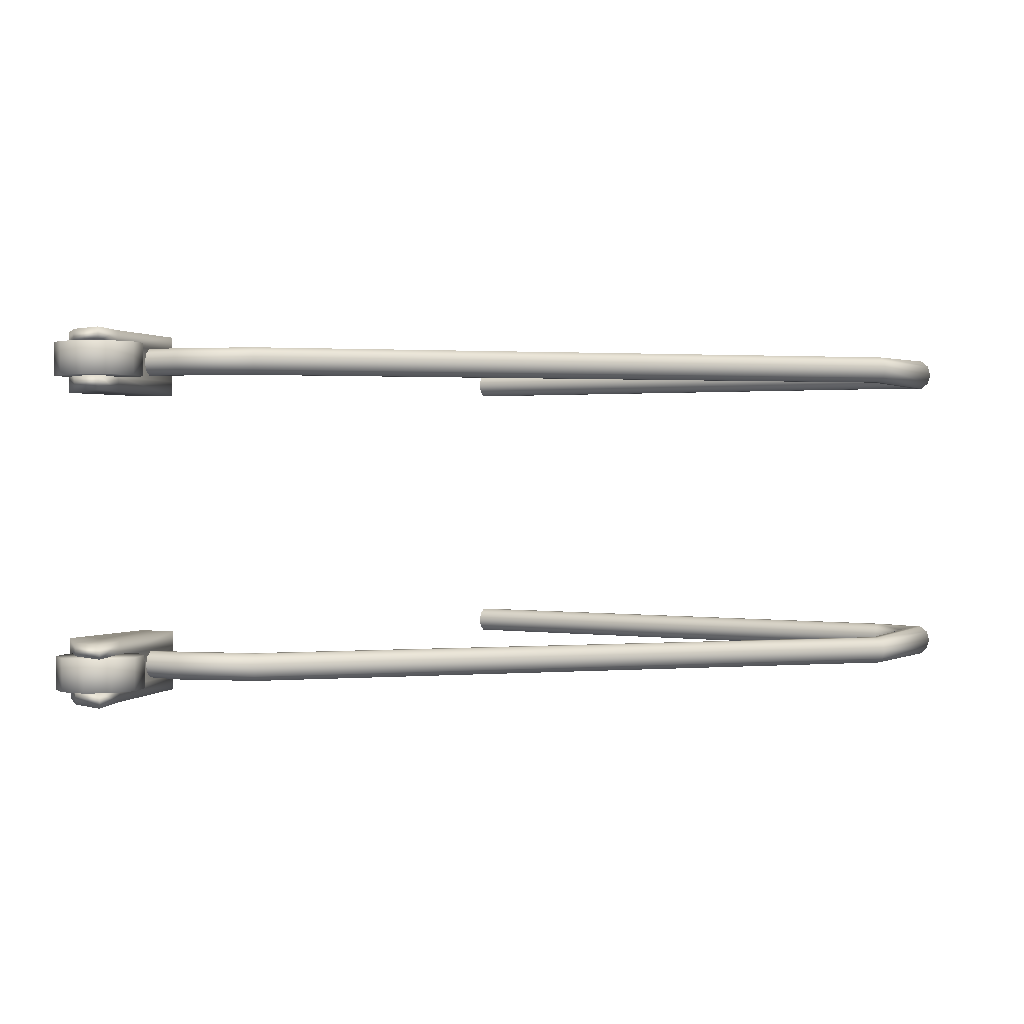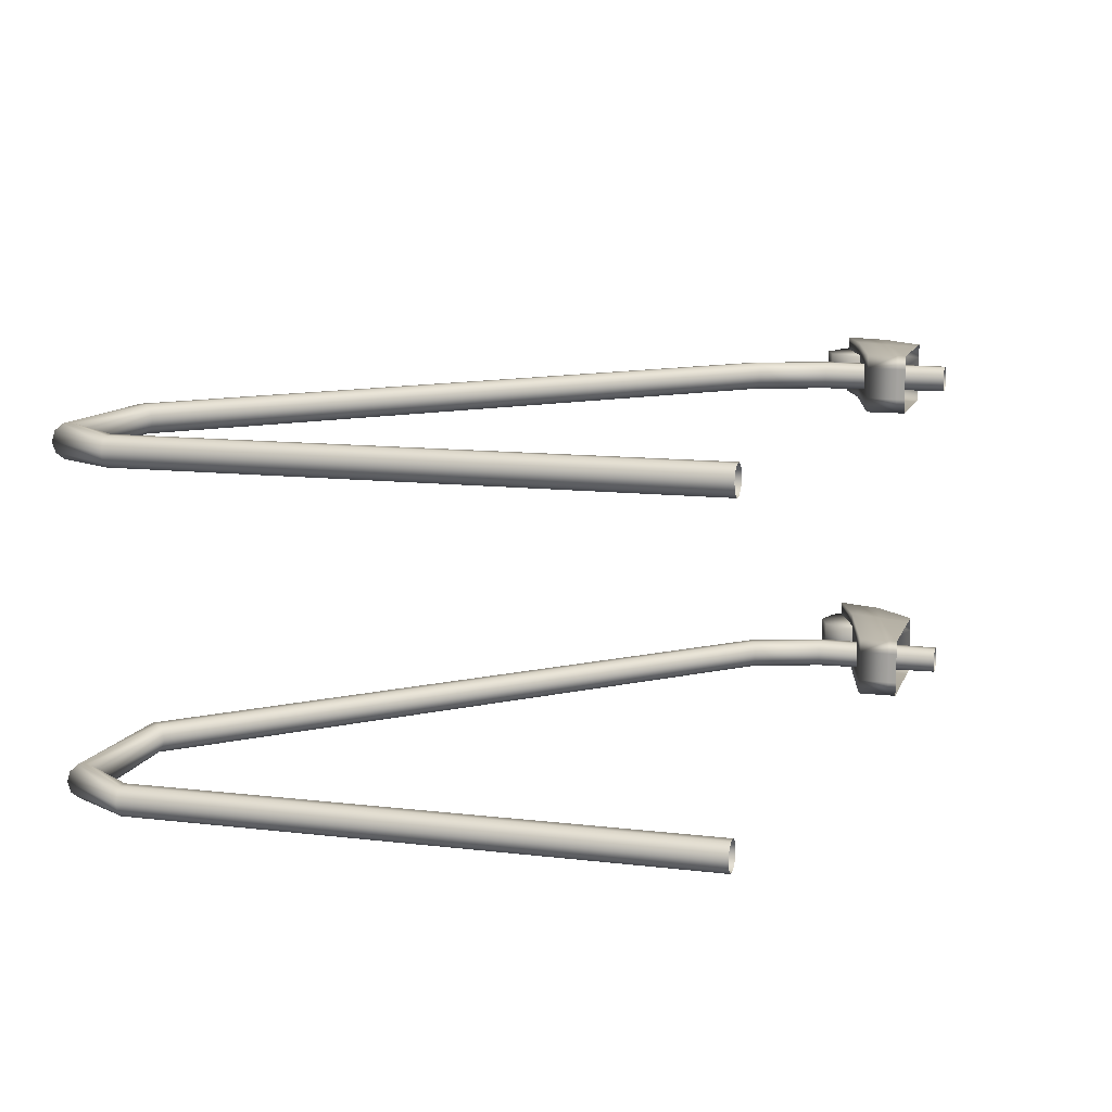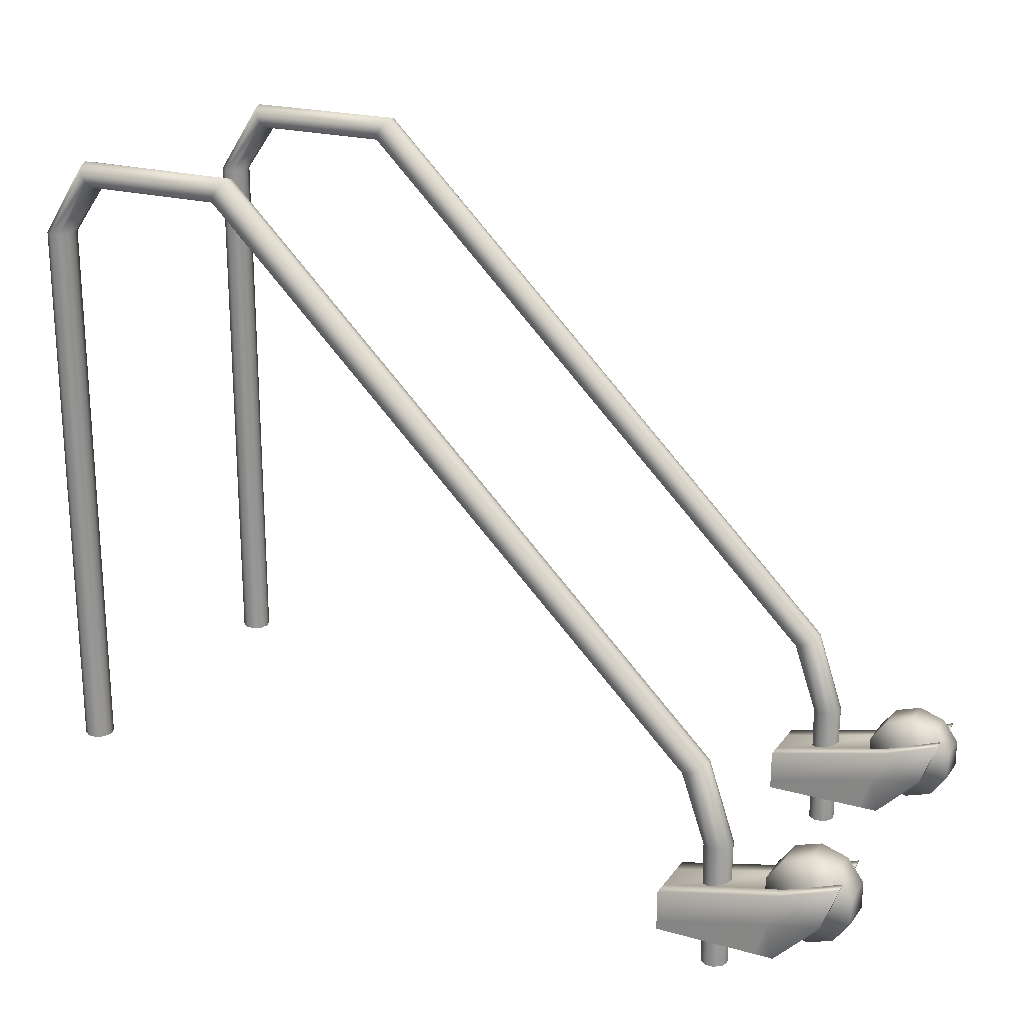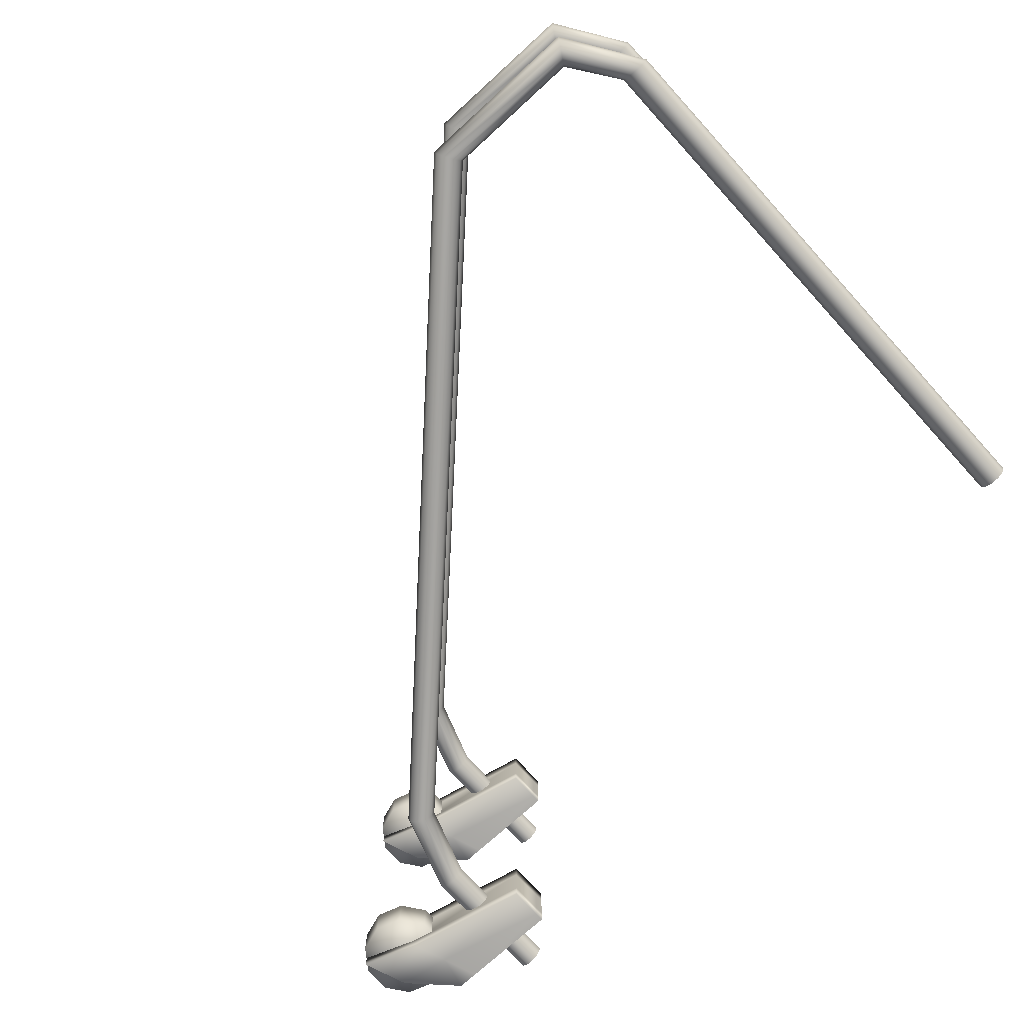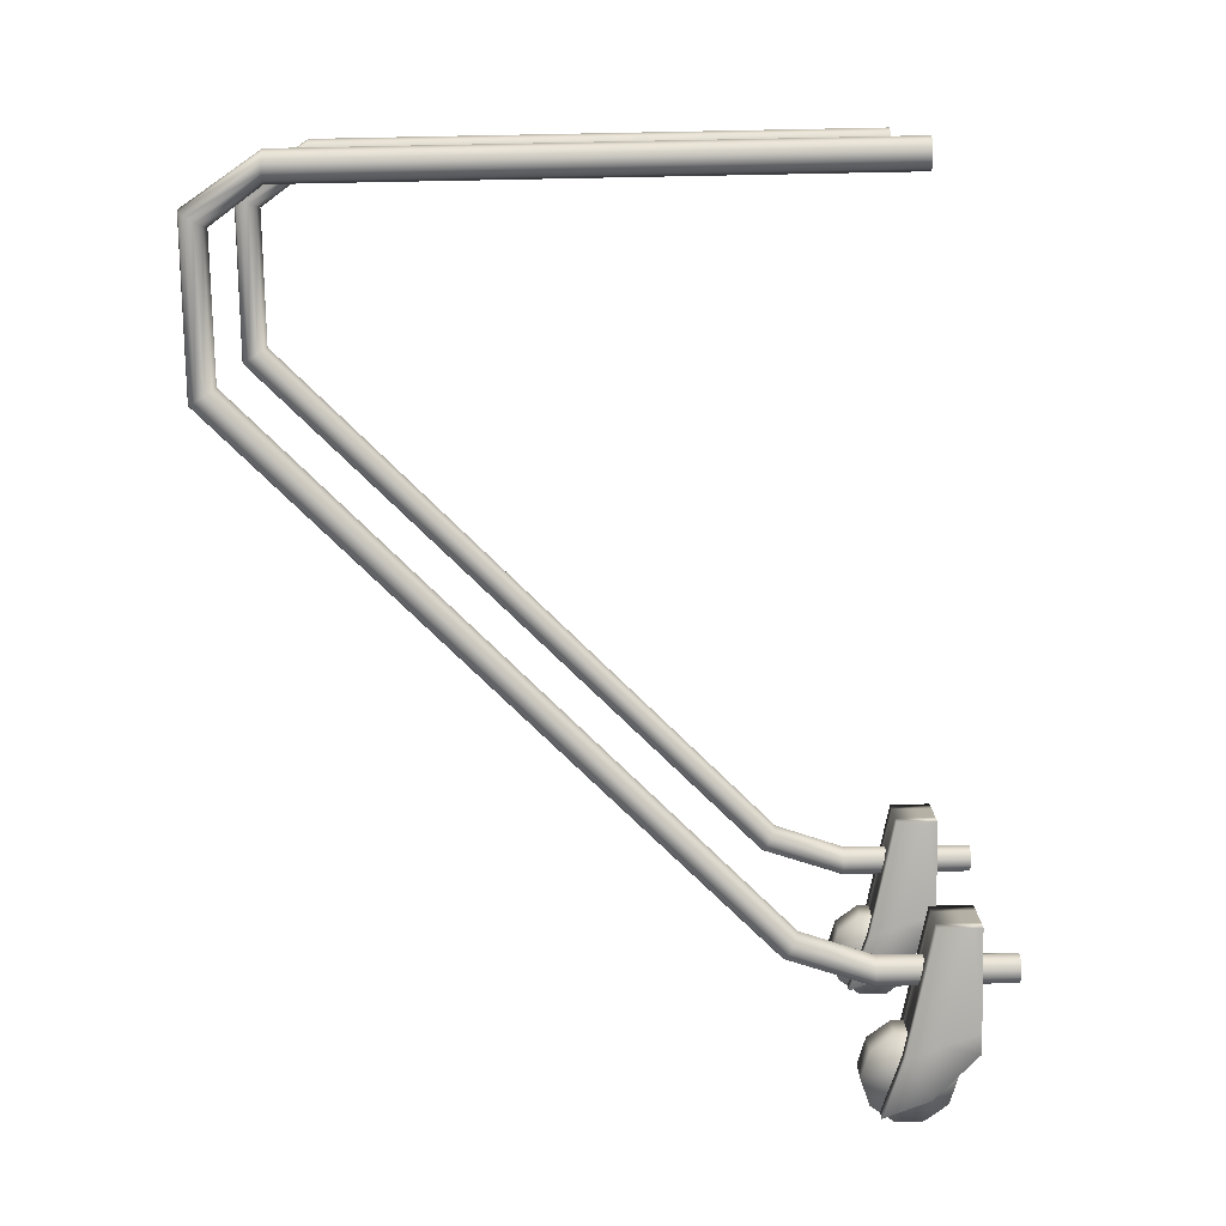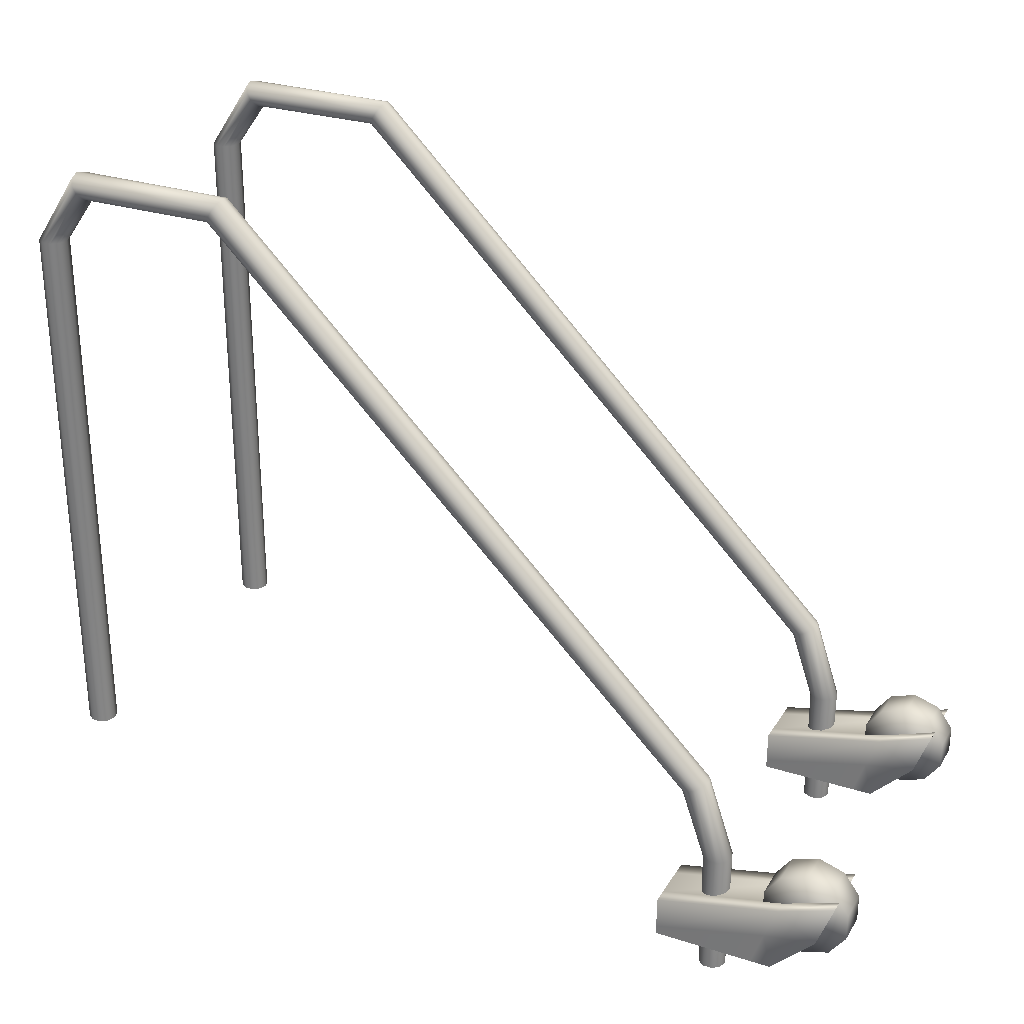
<metadata>
{"format":"obj","ext":"obj","renderer":"f3d","projection":"perspective","resolution":1024,"background":"white","views":[{"elev":1.3,"azim":118.8,"up":"+Z"},{"elev":11.5,"azim":-74.0,"up":"+Z"},{"elev":21.5,"azim":26.3,"up":"+Y"},{"elev":-74.3,"azim":-137.7,"up":"+Z"},{"elev":-77.7,"azim":-88.9,"up":"+Z"},{"elev":28.4,"azim":25.7,"up":"+Y"}]}
</metadata>
<code>
g default
v 754.3 87.13 84.94
v 752.3 87.13 83.48
v 749.8 87.13 83.48
v 747.8 87.13 84.94
v 747 87.13 87.29
v 747.8 87.13 89.64
v 749.8 87.13 91.09
v 752.3 87.13 91.09
v 754.3 87.13 89.64
v 755 87.13 87.29
v 754.3 237.7 84.93
v 752.3 237.7 83.48
v 749.8 237.7 83.48
v 747.8 237.6 84.94
v 747 237.6 87.29
v 747.8 237.6 89.64
v 749.8 237.7 91.09
v 752.3 237.7 91.09
v 754.3 237.7 89.64
v 755 237.7 87.28
v 801.2 251.4 84.94
v 802.2 253.1 83.48
v 803.5 255.2 83.48
v 804.5 256.9 84.94
v 804.9 257.6 87.29
v 804.5 256.9 89.64
v 803.5 255.2 91.09
v 802.2 253.1 91.09
v 801.2 251.4 89.64
v 800.8 250.8 87.29
v 942 99.11 84.94
v 944 99.11 83.48
v 946.5 99.11 83.48
v 948.5 99.11 84.94
v 949.3 99.11 87.29
v 948.5 99.11 89.64
v 946.5 99.11 91.09
v 944 99.11 91.09
v 942 99.11 89.64
v 941.3 99.11 87.29
v 942.3 64.2 85.12
v 944.1 64.22 83.78
v 946.4 64.23 83.78
v 948.3 64.24 85.12
v 949 64.25 87.29
v 948.3 64.24 89.45
v 946.4 64.23 90.79
v 944.1 64.22 90.79
v 942.3 64.2 89.45
v 941.6 64.2 87.29
v 761.7 255.3 91.64
v 760.7 257 89.98
v 760.3 257.6 87.29
v 760.7 257 84.6
v 761.7 255.3 82.94
v 763 253.2 82.94
v 764 251.5 84.6
v 764.4 250.9 87.29
v 764 251.5 89.97
v 763 253.2 91.64
v 939.5 120 91.09
v 941.2 120.9 89.64
v 941.9 121.2 87.29
v 941.2 120.9 84.94
v 939.5 120 83.48
v 937.3 118.9 83.48
v 935.6 118 84.94
v 934.9 117.6 87.29
v 935.6 118 89.64
v 937.3 118.9 91.09
v 931.9 74.22 78.38
v 931.9 74.22 95.2
v 931.9 85.2 78.38
v 931.9 85.2 95.2
v 980 98.2 78.38
v 980 98.2 95.2
v 963.9 74.22 78.38
v 963.9 74.22 95.2
v 980 98.2 91.18
v 963.9 74.22 91.18
v 931.9 74.22 91.18
v 931.9 85.2 91.18
v 980 98.2 82.4
v 963.9 74.22 82.4
v 931.9 74.22 82.4
v 931.9 85.2 82.4
v 975.6 86.04 78.38
v 931.9 76.53 78.38
v 931.9 76.53 82.4
v 931.9 76.53 91.18
v 931.9 76.53 95.2
v 975.6 86.04 95.2
v 975.6 86.04 91.18
v 975.6 86.04 82.4
v 965.1 92.74 78.38
v 961.7 83.76 78.38
v 958.5 74.22 78.38
v 958.5 74.22 95.2
v 961.7 83.76 95.2
v 965.1 92.74 95.2
v 965.1 92.74 91.18
v 965.1 92.74 82.4
v 966.4 83.96 91.18
v 966.4 83.96 82.4
v 978.3 100.7 91.56
v 982.6 94.75 91.56
v 982.6 87.37 91.56
v 978.3 81.41 91.56
v 971.2 79.13 91.56
v 964.2 81.41 91.56
v 959.9 87.37 91.56
v 959.9 94.75 91.56
v 964.2 100.7 91.56
v 971.2 103 91.56
v 978.3 100.7 82.51
v 982.6 94.75 82.51
v 982.6 87.37 82.51
v 978.3 81.41 82.51
v 971.2 79.13 82.51
v 964.2 81.41 82.51
v 959.9 87.37 82.51
v 959.9 94.75 82.51
v 964.2 100.7 82.51
v 971.2 103 82.51
v 971.2 91.06 91.56
v 971.2 91.06 82.51
v 931.9 74.22 -7.029
v 931.9 74.22 9.785
v 931.9 85.2 -7.029
v 931.9 85.2 9.785
v 980 98.2 -7.029
v 980 98.2 9.785
v 963.9 74.22 -7.029
v 963.9 74.22 9.785
v 980 98.2 5.766
v 963.9 74.22 5.766
v 931.9 74.22 5.766
v 931.9 85.2 5.766
v 980 98.2 -3.01
v 963.9 74.22 -3.01
v 931.9 74.22 -3.01
v 931.9 85.2 -3.01
v 975.6 86.04 -7.029
v 931.9 76.53 -7.029
v 931.9 76.53 -3.01
v 931.9 76.53 5.766
v 931.9 76.53 9.785
v 975.6 86.04 9.785
v 975.6 86.04 5.766
v 975.6 86.04 -3.01
v 965.1 92.74 -7.029
v 961.7 83.76 -7.029
v 958.5 74.22 -7.029
v 958.5 74.22 9.785
v 961.7 83.76 9.785
v 965.1 92.74 9.785
v 965.1 92.74 5.766
v 965.1 92.74 -3.01
v 966.4 83.96 5.766
v 966.4 83.96 -3.01
v 978.3 100.7 6.145
v 982.6 94.75 6.145
v 982.6 87.37 6.145
v 978.3 81.41 6.145
v 971.2 79.13 6.145
v 964.2 81.41 6.145
v 959.9 87.37 6.145
v 959.9 94.75 6.145
v 964.2 100.7 6.145
v 971.2 103 6.145
v 978.3 100.7 -2.905
v 982.6 94.75 -2.905
v 982.6 87.37 -2.905
v 978.3 81.41 -2.905
v 971.2 79.13 -2.905
v 964.2 81.41 -2.905
v 959.9 87.37 -2.905
v 959.9 94.75 -2.905
v 964.2 100.7 -2.905
v 971.2 103 -2.905
v 971.2 91.06 6.145
v 971.2 91.06 -2.905
v 754.3 87.13 -0.7364
v 752.3 87.13 -2.189
v 749.8 87.13 -2.189
v 747.8 87.13 -0.7364
v 747 87.13 1.615
v 747.8 87.13 3.966
v 749.8 87.13 5.419
v 752.3 87.13 5.419
v 754.3 87.13 3.966
v 755 87.13 1.615
v 754.3 237.7 -0.7394
v 752.3 237.7 -2.191
v 749.8 237.7 -2.188
v 747.8 237.6 -0.7334
v 747 237.6 1.618
v 747.8 237.6 3.969
v 749.8 237.7 5.42
v 752.3 237.7 5.418
v 754.3 237.7 3.963
v 755 237.7 1.611
v 801.2 251.4 -0.7364
v 802.2 253.1 -2.189
v 803.5 255.2 -2.189
v 804.5 256.9 -0.7364
v 804.9 257.6 1.615
v 804.5 256.9 3.966
v 803.5 255.2 5.419
v 802.2 253.1 5.419
v 801.2 251.4 3.966
v 800.8 250.8 1.615
v 942 99.11 -0.7364
v 944 99.11 -2.189
v 946.5 99.11 -2.189
v 948.5 99.11 -0.7364
v 949.3 99.11 1.615
v 948.5 99.11 3.966
v 946.5 99.11 5.419
v 944 99.11 5.419
v 942 99.11 3.966
v 941.3 99.11 1.615
v 942.3 64.2 -0.5521
v 944.1 64.22 -1.891
v 946.4 64.23 -1.891
v 948.3 64.24 -0.5521
v 949 64.25 1.615
v 948.3 64.24 3.782
v 946.4 64.23 5.121
v 944.1 64.22 5.121
v 942.3 64.2 3.782
v 941.6 64.2 1.615
v 761.7 255.3 5.967
v 760.7 257 4.306
v 760.3 257.6 1.617
v 760.7 257 -1.073
v 761.7 255.3 -2.736
v 763 253.2 -2.737
v 764 251.5 -1.076
v 764.4 250.9 1.613
v 764 251.5 4.302
v 763 253.2 5.966
v 939.5 120 5.419
v 941.2 120.9 3.966
v 941.9 121.2 1.615
v 941.2 120.9 -0.7364
v 939.5 120 -2.189
v 937.3 118.9 -2.189
v 935.6 118 -0.7364
v 934.9 117.6 1.615
v 935.6 118 3.966
v 937.3 118.9 5.419
g LadderHouder
f 1 2 12 11
f 2 3 13 12
f 3 4 14 13
f 4 5 15 14
f 5 6 16 15
f 6 7 17 16
f 7 8 18 17
f 8 9 19 18
f 9 10 20 19
f 10 1 11 20
f 11 12 56 57
f 12 13 55 56
f 13 14 54 55
f 14 15 53 54
f 15 16 52 53
f 16 17 51 52
f 17 18 60 51
f 18 19 59 60
f 19 20 58 59
f 20 11 57 58
f 21 22 66 67
f 22 23 65 66
f 23 24 64 65
f 24 25 63 64
f 25 26 62 63
f 26 27 61 62
f 27 28 70 61
f 28 29 69 70
f 29 30 68 69
f 30 21 67 68
f 31 32 42 41
f 32 33 43 42
f 33 34 44 43
f 34 35 45 44
f 35 36 46 45
f 36 37 47 46
f 37 38 48 47
f 38 39 49 48
f 39 40 50 49
f 40 31 41 50
f 52 51 27 26
f 53 52 26 25
f 54 53 25 24
f 55 54 24 23
f 56 55 23 22
f 57 56 22 21
f 58 57 21 30
f 59 58 30 29
f 60 59 29 28
f 51 60 28 27
f 62 61 37 36
f 63 62 36 35
f 64 63 35 34
f 65 64 34 33
f 66 65 33 32
f 67 66 32 31
f 68 67 31 40
f 69 68 40 39
f 70 69 39 38
f 61 70 38 37
f 88 89 86 73
f 73 86 102 95
f 75 83 94 87
f 91 99 100 74
f 96 88 73 95
f 79 76 92 93
f 82 90 91 74
f 101 82 74 100
f 86 89 90 82
f 102 86 82 101
f 97 71 88 96
f 71 85 89 88
f 90 89 85 81
f 91 90 81 72
f 72 98 99 91
f 93 92 78 80
f 94 93 80 84
f 87 94 84 77
f 87 96 95 75
f 77 97 96 87
f 99 98 78 92
f 100 99 92 76
f 79 101 100 76
f 95 102 83 75
f 102 101 103 104
f 93 94 104 103
f 101 79 93 103
f 83 102 104 94
f 105 106 116 115
f 106 107 117 116
f 107 108 118 117
f 108 109 119 118
f 109 110 120 119
f 110 111 121 120
f 111 112 122 121
f 112 113 123 122
f 113 114 124 123
f 114 105 115 124
f 106 105 125
f 107 106 125
f 108 107 125
f 109 108 125
f 110 109 125
f 111 110 125
f 112 111 125
f 113 112 125
f 114 113 125
f 105 114 125
f 115 116 126
f 116 117 126
f 117 118 126
f 118 119 126
f 119 120 126
f 120 121 126
f 121 122 126
f 122 123 126
f 123 124 126
f 124 115 126
f 144 145 142 129
f 129 142 158 151
f 131 139 150 143
f 147 155 156 130
f 152 144 129 151
f 135 132 148 149
f 138 146 147 130
f 157 138 130 156
f 142 145 146 138
f 158 142 138 157
f 153 127 144 152
f 127 141 145 144
f 146 145 141 137
f 147 146 137 128
f 128 154 155 147
f 149 148 134 136
f 150 149 136 140
f 143 150 140 133
f 143 152 151 131
f 133 153 152 143
f 155 154 134 148
f 156 155 148 132
f 135 157 156 132
f 151 158 139 131
f 158 157 159 160
f 149 150 160 159
f 157 135 149 159
f 139 158 160 150
f 161 162 172 171
f 162 163 173 172
f 163 164 174 173
f 164 165 175 174
f 165 166 176 175
f 166 167 177 176
f 167 168 178 177
f 168 169 179 178
f 169 170 180 179
f 170 161 171 180
f 162 161 181
f 163 162 181
f 164 163 181
f 165 164 181
f 166 165 181
f 167 166 181
f 168 167 181
f 169 168 181
f 170 169 181
f 161 170 181
f 171 172 182
f 172 173 182
f 173 174 182
f 174 175 182
f 175 176 182
f 176 177 182
f 177 178 182
f 178 179 182
f 179 180 182
f 180 171 182
f 183 184 194 193
f 184 185 195 194
f 185 186 196 195
f 186 187 197 196
f 187 188 198 197
f 188 189 199 198
f 189 190 200 199
f 190 191 201 200
f 191 192 202 201
f 192 183 193 202
f 193 194 238 239
f 194 195 237 238
f 195 196 236 237
f 196 197 235 236
f 197 198 234 235
f 198 199 233 234
f 199 200 242 233
f 200 201 241 242
f 201 202 240 241
f 202 193 239 240
f 203 204 248 249
f 204 205 247 248
f 205 206 246 247
f 206 207 245 246
f 207 208 244 245
f 208 209 243 244
f 209 210 252 243
f 210 211 251 252
f 211 212 250 251
f 212 203 249 250
f 213 214 224 223
f 214 215 225 224
f 215 216 226 225
f 216 217 227 226
f 217 218 228 227
f 218 219 229 228
f 219 220 230 229
f 220 221 231 230
f 221 222 232 231
f 222 213 223 232
f 234 233 209 208
f 235 234 208 207
f 236 235 207 206
f 237 236 206 205
f 238 237 205 204
f 239 238 204 203
f 240 239 203 212
f 241 240 212 211
f 242 241 211 210
f 233 242 210 209
f 244 243 219 218
f 245 244 218 217
f 246 245 217 216
f 247 246 216 215
f 248 247 215 214
f 249 248 214 213
f 250 249 213 222
f 251 250 222 221
f 252 251 221 220
f 243 252 220 219

</code>
